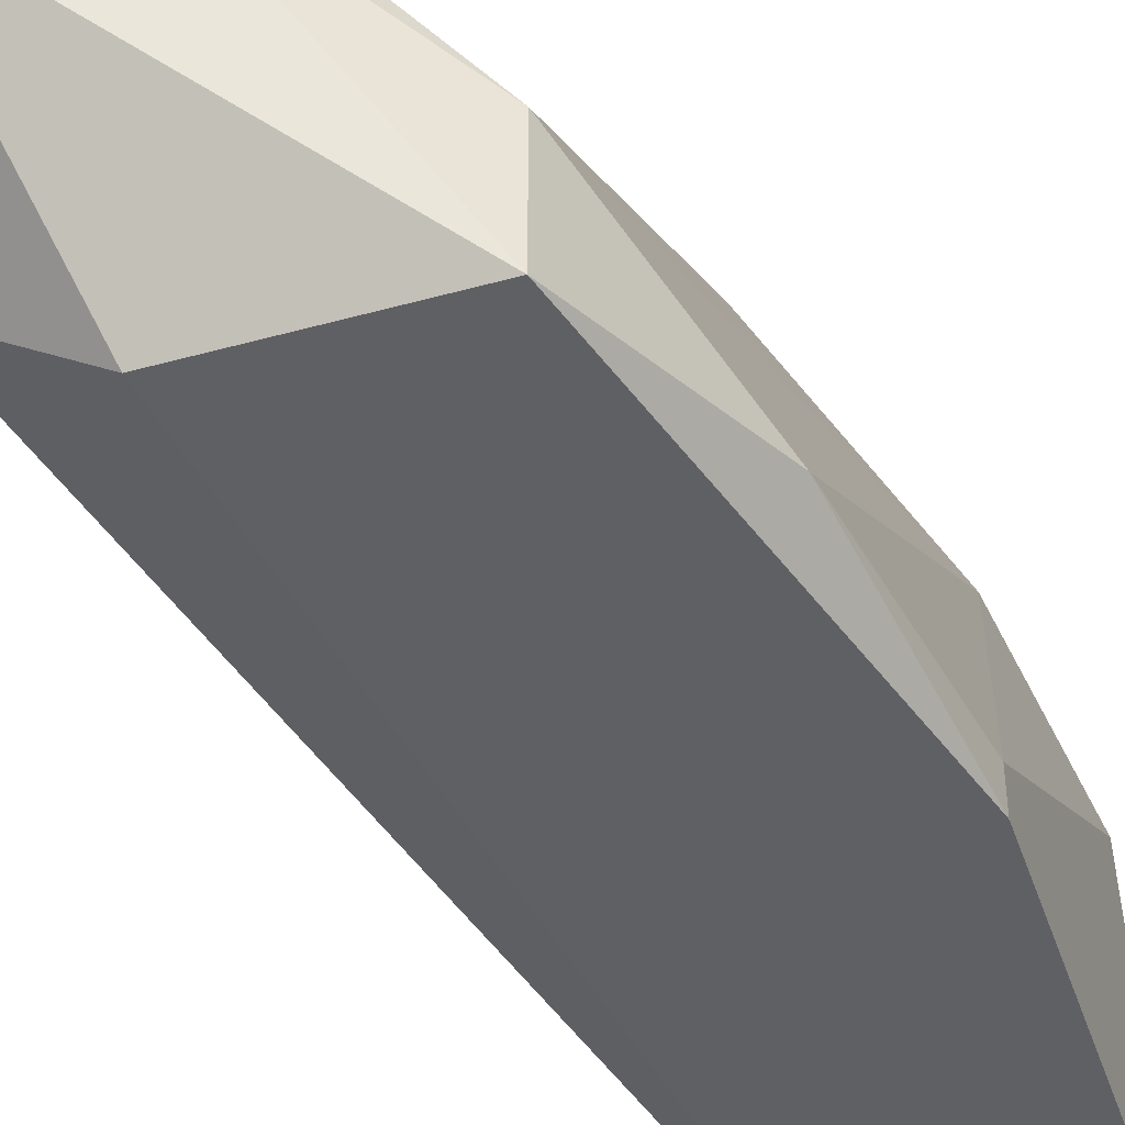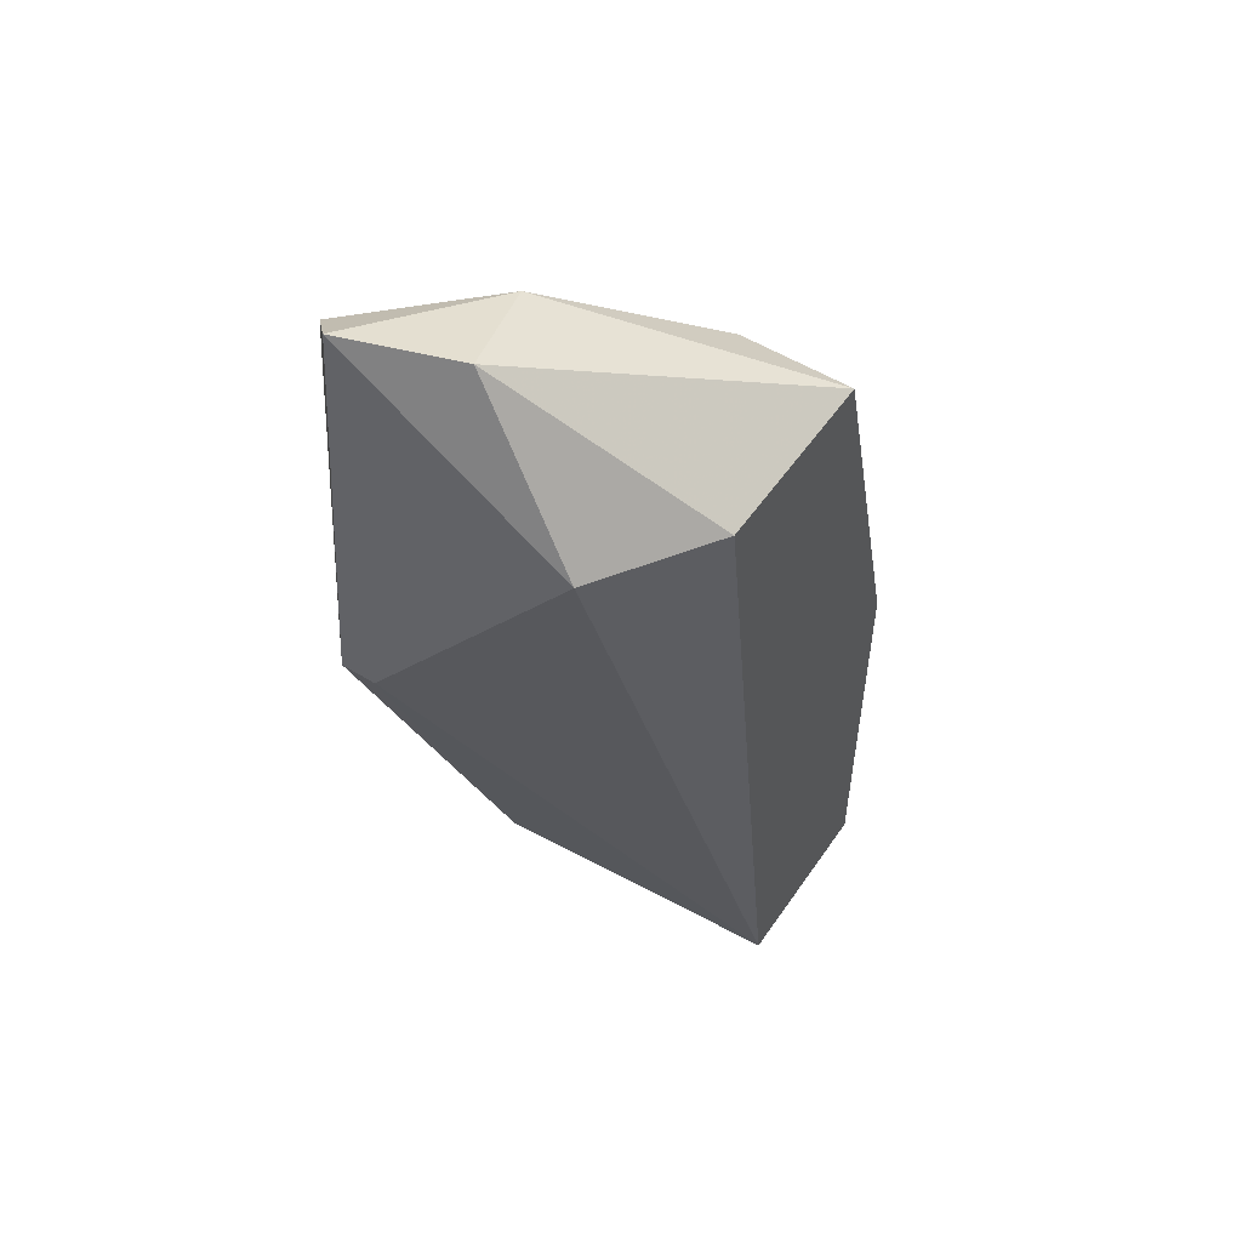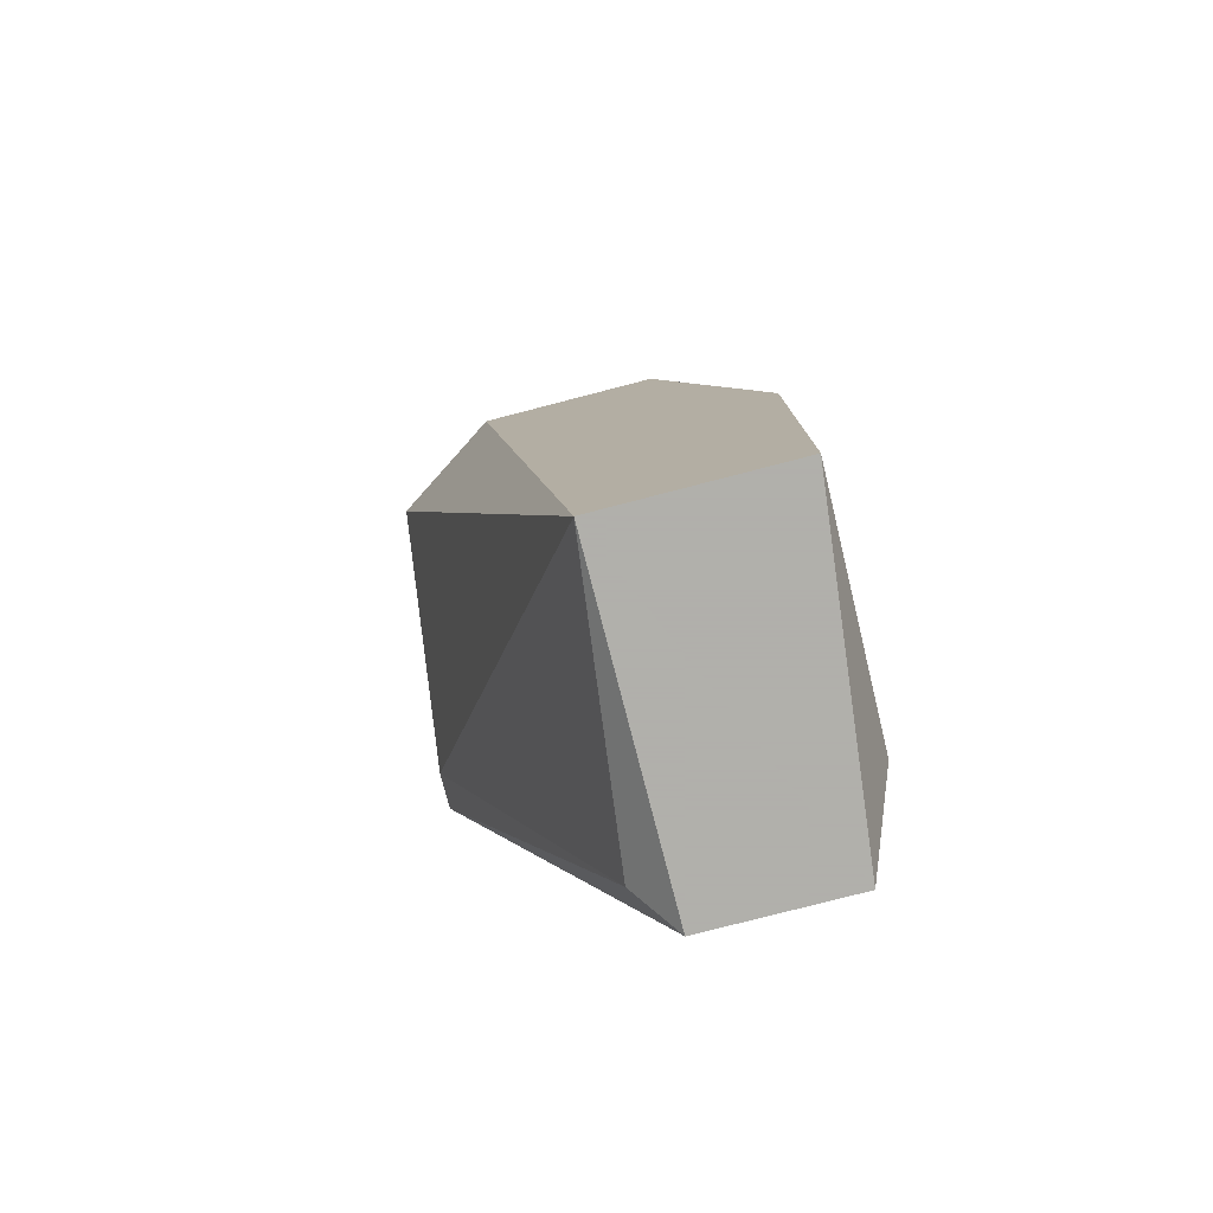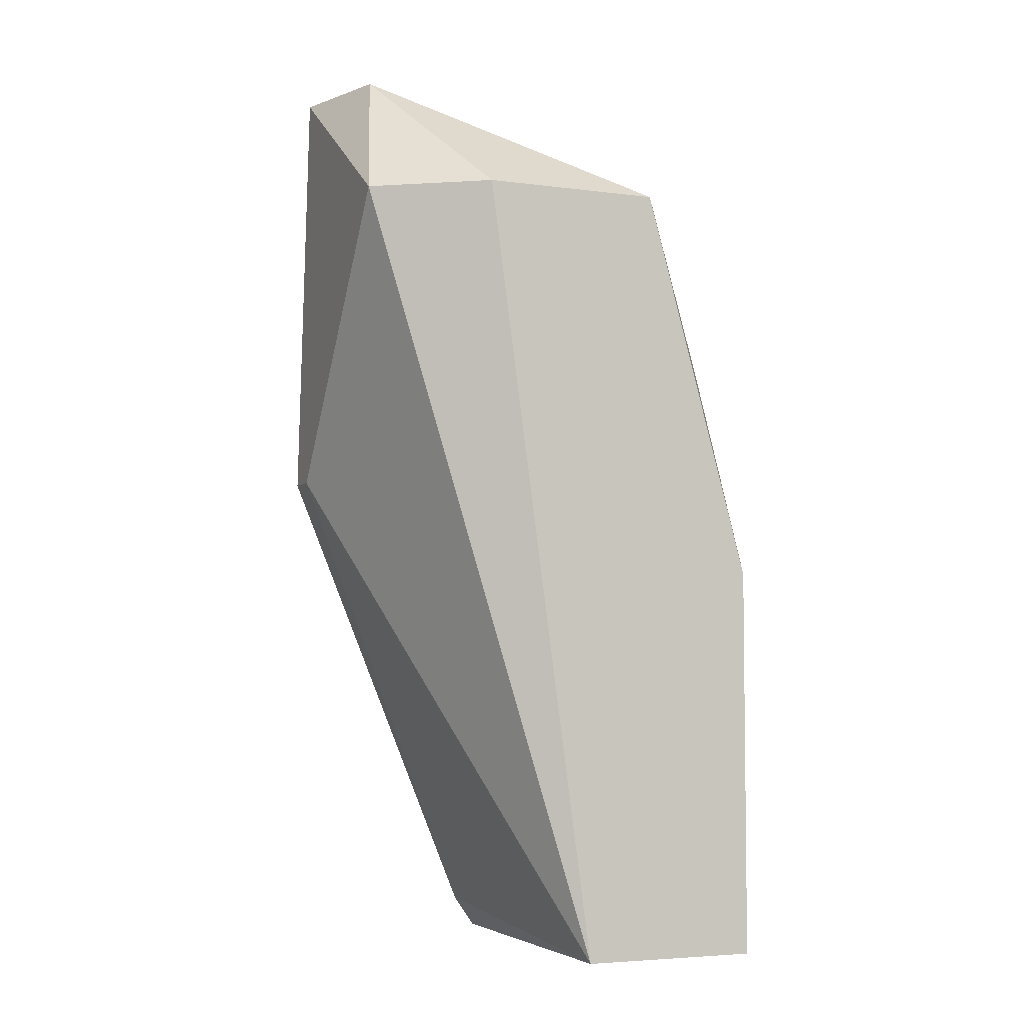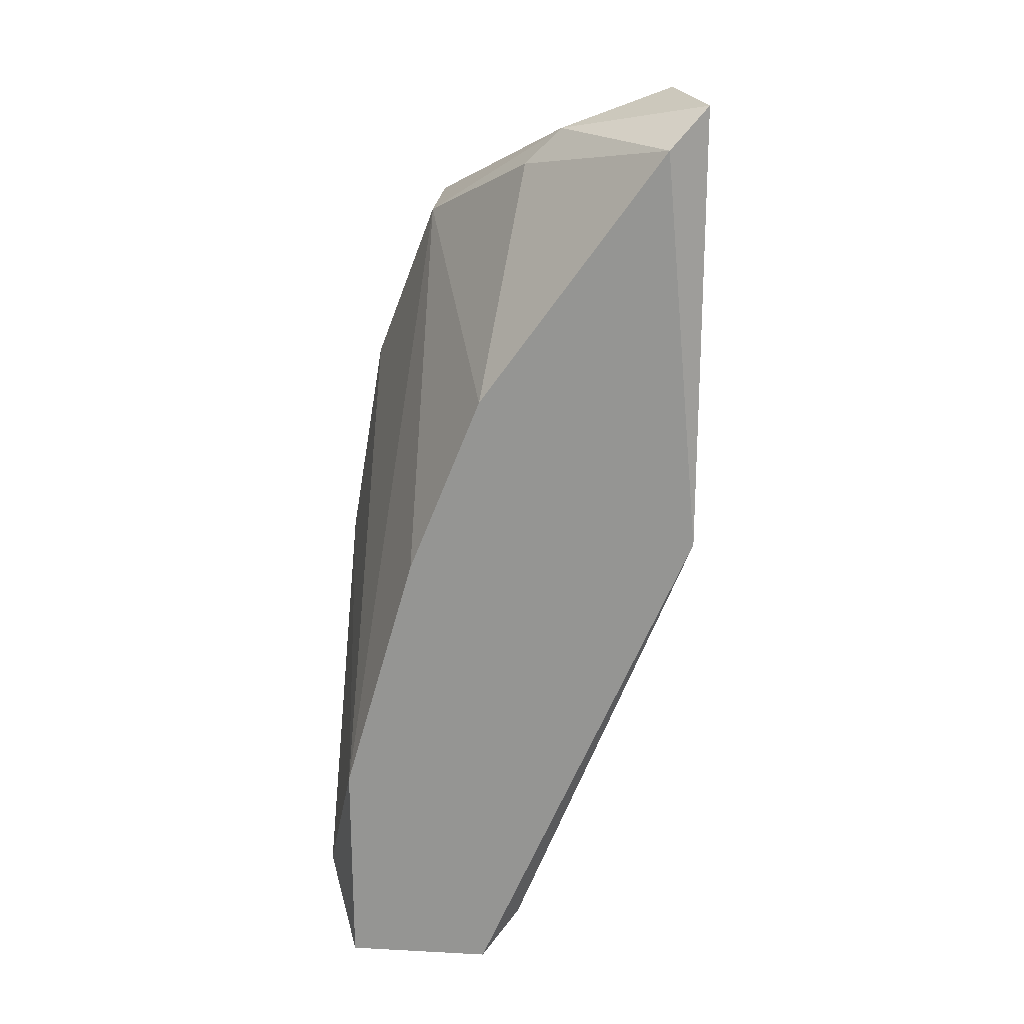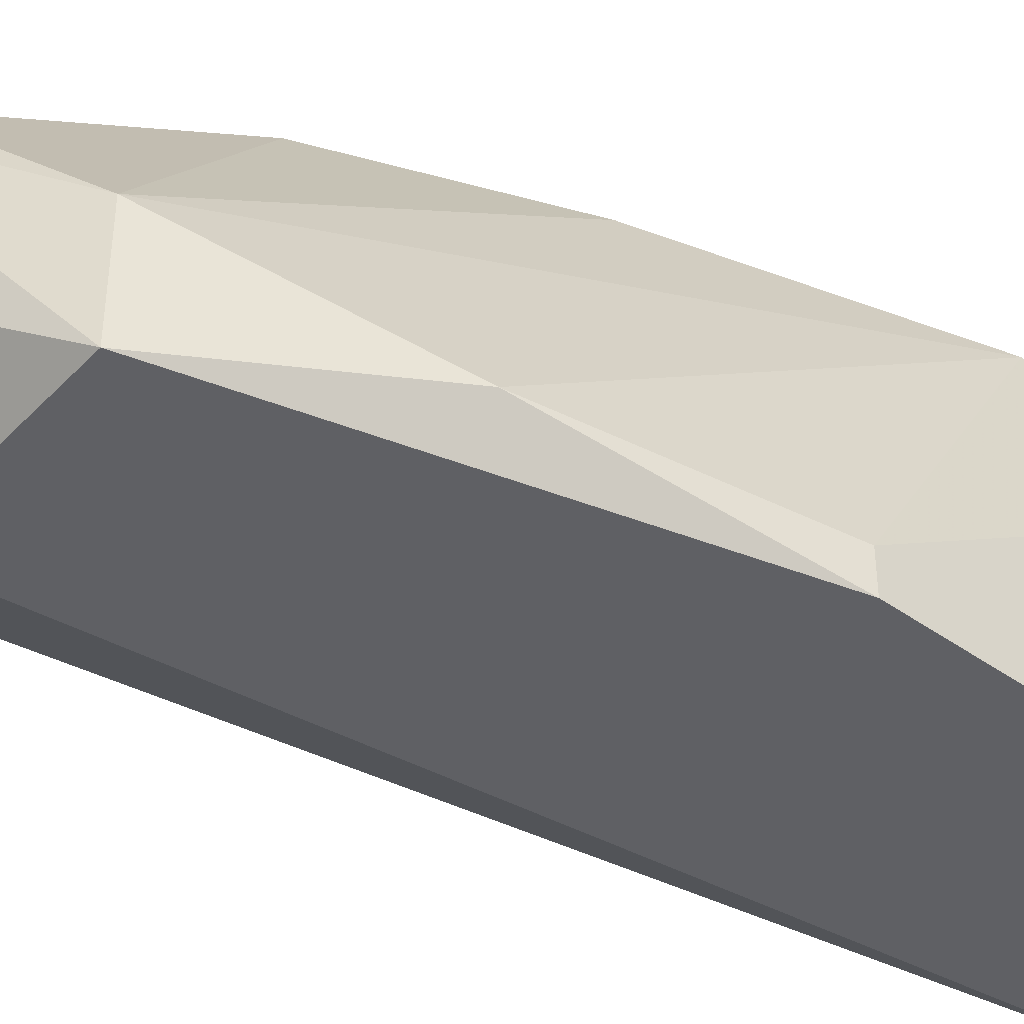
<metadata>
{"format":"obj","ext":"obj","renderer":"f3d","projection":"perspective","resolution":1024,"background":"white","views":[{"elev":-44.3,"azim":18.0,"up":"+Y"},{"elev":52.9,"azim":-56.4,"up":"+Z"},{"elev":-78.4,"azim":14.5,"up":"+Z"},{"elev":-4.8,"azim":-22.7,"up":"+Z"},{"elev":21.8,"azim":-174.8,"up":"+Z"},{"elev":-44.1,"azim":50.1,"up":"+Y"}]}
</metadata>
<code>
v 0.009316 -0.004063 0.05375
v 0.01013 -0.00243 0.03415
v 0.01013 -0.004063 0.05293
v 0.0085 -0.008961 0.0513
v 0.01421 -0.001612 0.03333
v 0.01421 -0.001612 0.03823
v 0.01421 -0.008144 0.04721
v 0.006867 -0.001612 0.05375
v 0.006867 -0.00488 0.05457
v 0.01258 -0.001612 0.04395
v 0.01258 -0.008961 0.0513
v 0.01258 -0.006511 0.0513
v 0.01503 -0.008961 0.04232
v 0.01503 -0.008961 0.03333
v 0.01503 -0.003247 0.03497
v 0.01503 -0.008144 0.04232
v 0.01095 -0.001612 0.03333
v 0.01095 -0.001612 0.04803
v 0.01095 -0.008961 0.03333
v 0.006049 -0.001612 0.04476
v 0.006049 -0.007328 0.0513
v 0.006049 -0.00243 0.05457
v 0.006049 -0.00243 0.04476
f 3 8 1
f 21 22 20
f 5 20 10
f 19 13 4
f 21 19 4
f 16 13 14
f 13 19 14
f 19 5 14
f 4 13 11
f 20 22 8
f 10 20 8
f 16 14 15
f 14 5 15
f 5 10 6
f 10 12 6
f 16 15 6
f 15 5 6
f 22 21 9
f 21 4 9
f 4 11 9
f 19 2 17
f 5 19 17
f 2 20 17
f 20 5 17
f 13 16 7
f 11 13 7
f 12 11 7
f 16 6 7
f 6 12 7
f 2 19 23
f 19 21 23
f 20 2 23
f 21 20 23
f 12 10 18
f 10 8 18
f 3 12 18
f 8 3 18
f 11 12 1
f 8 22 1
f 22 9 1
f 9 11 1
f 12 3 1

</code>
